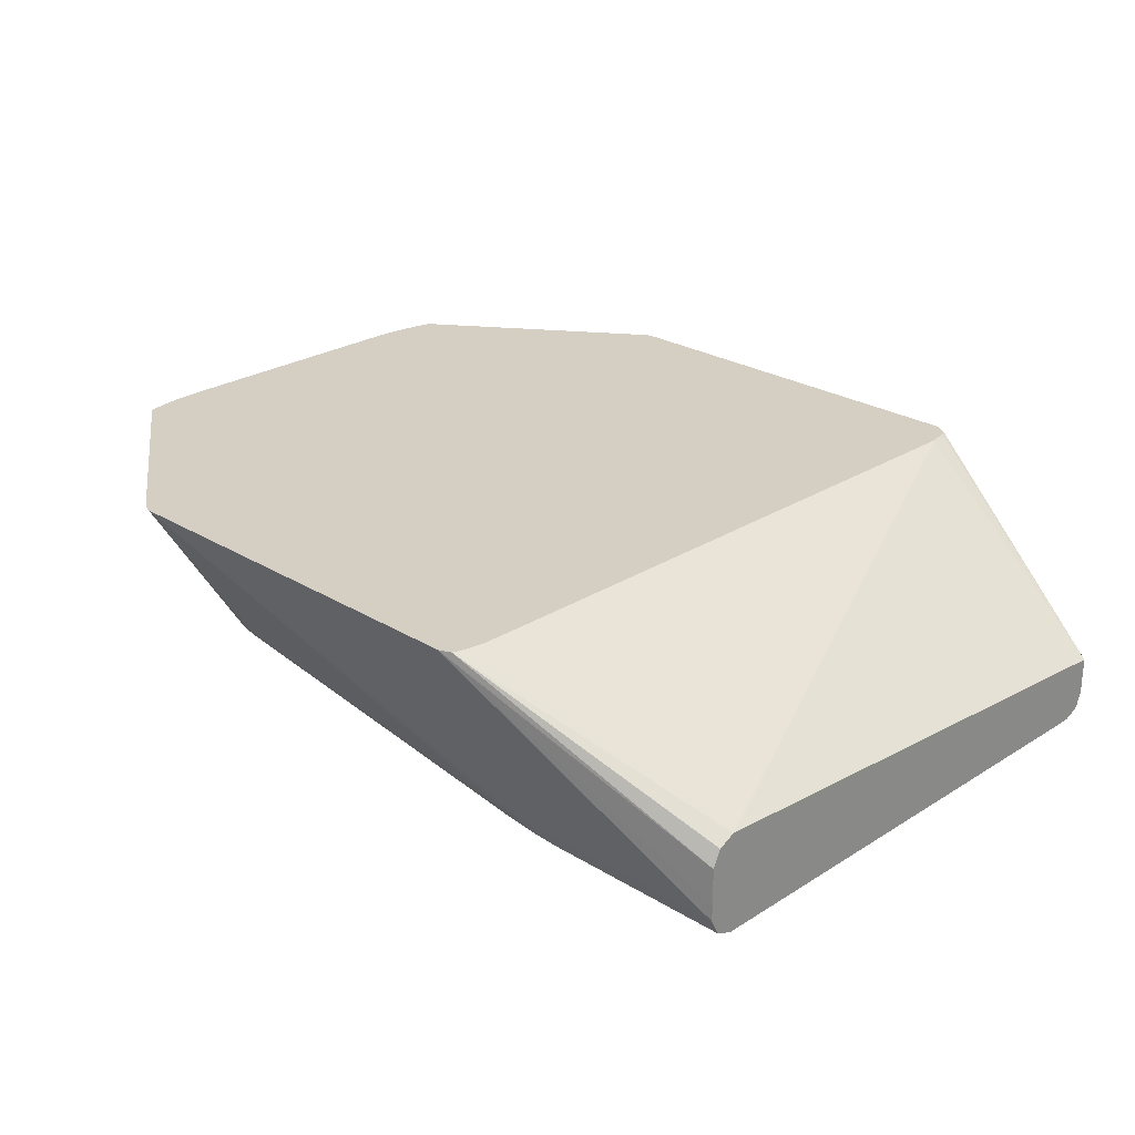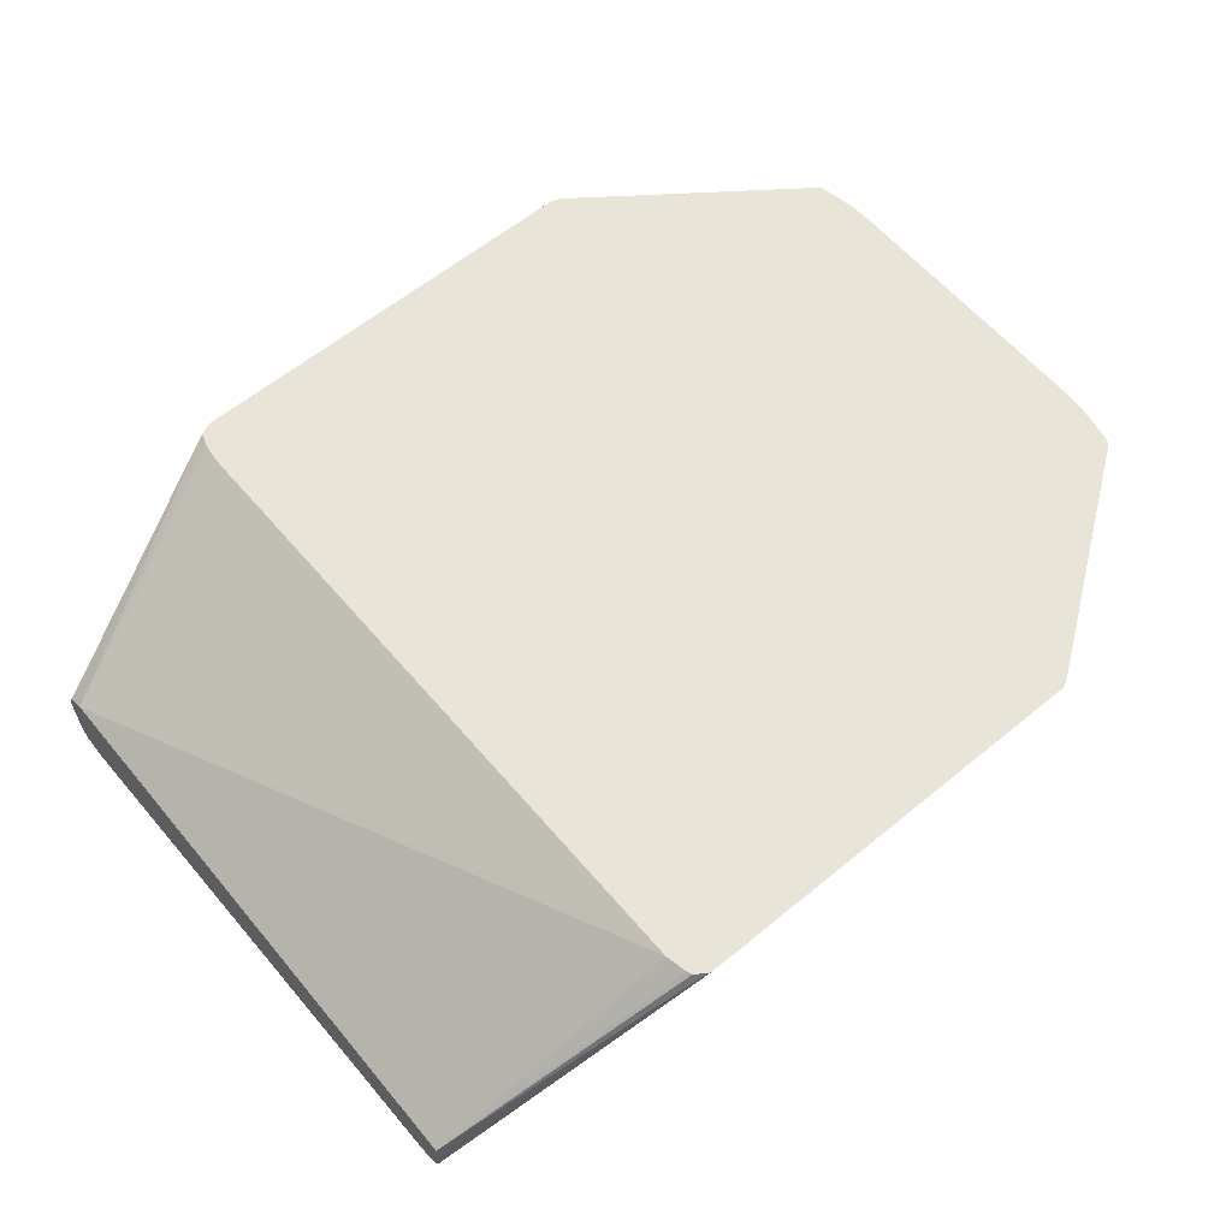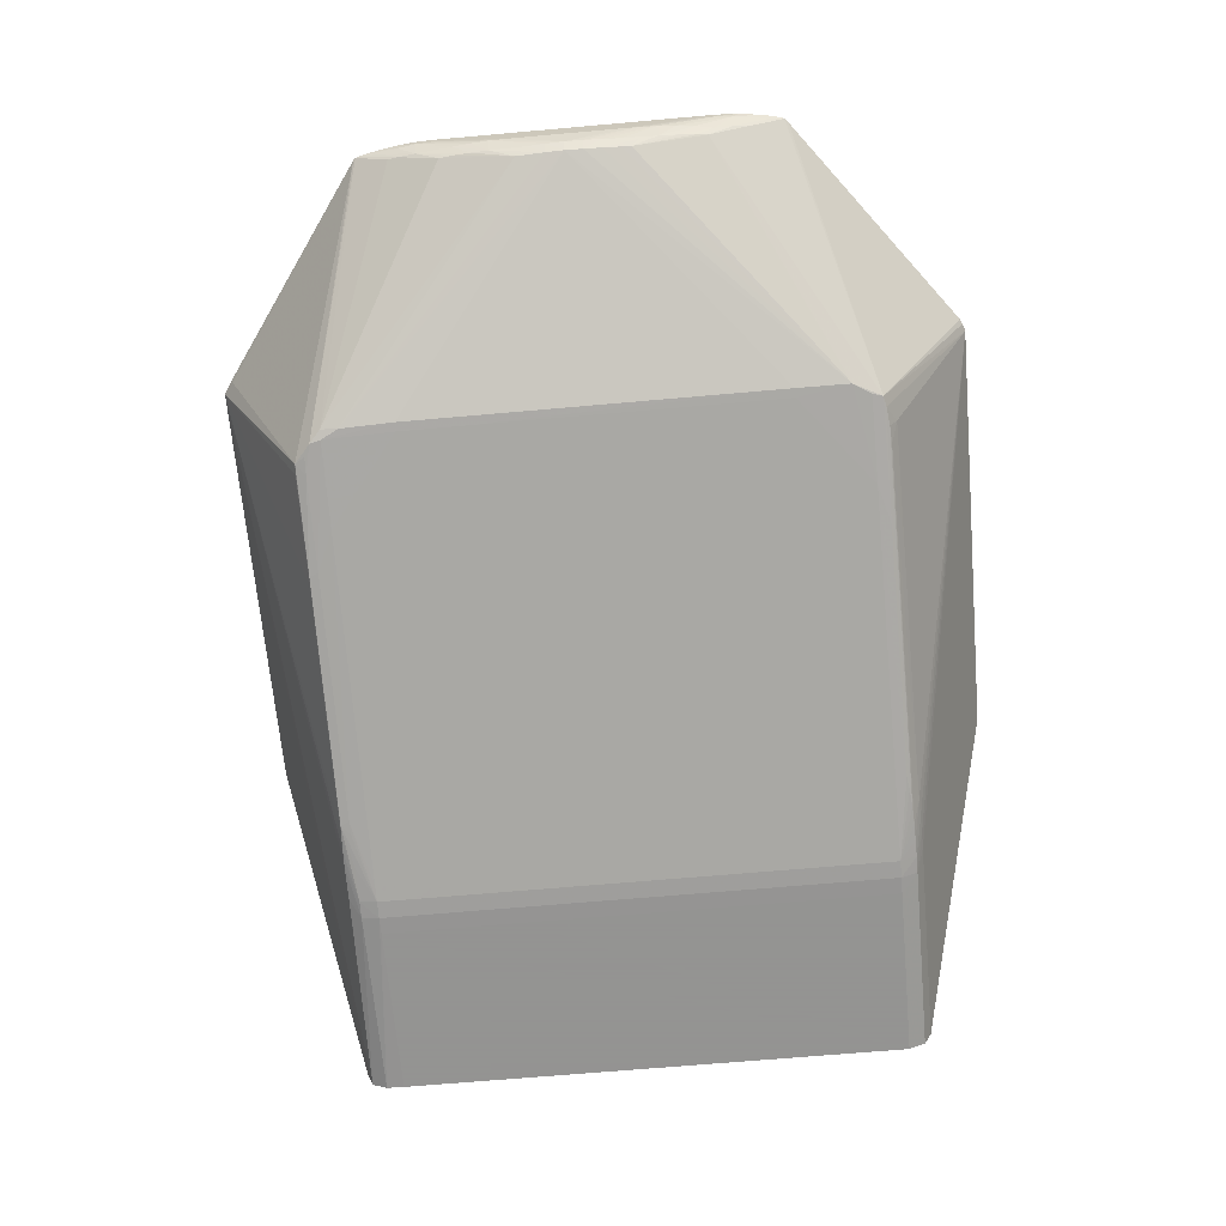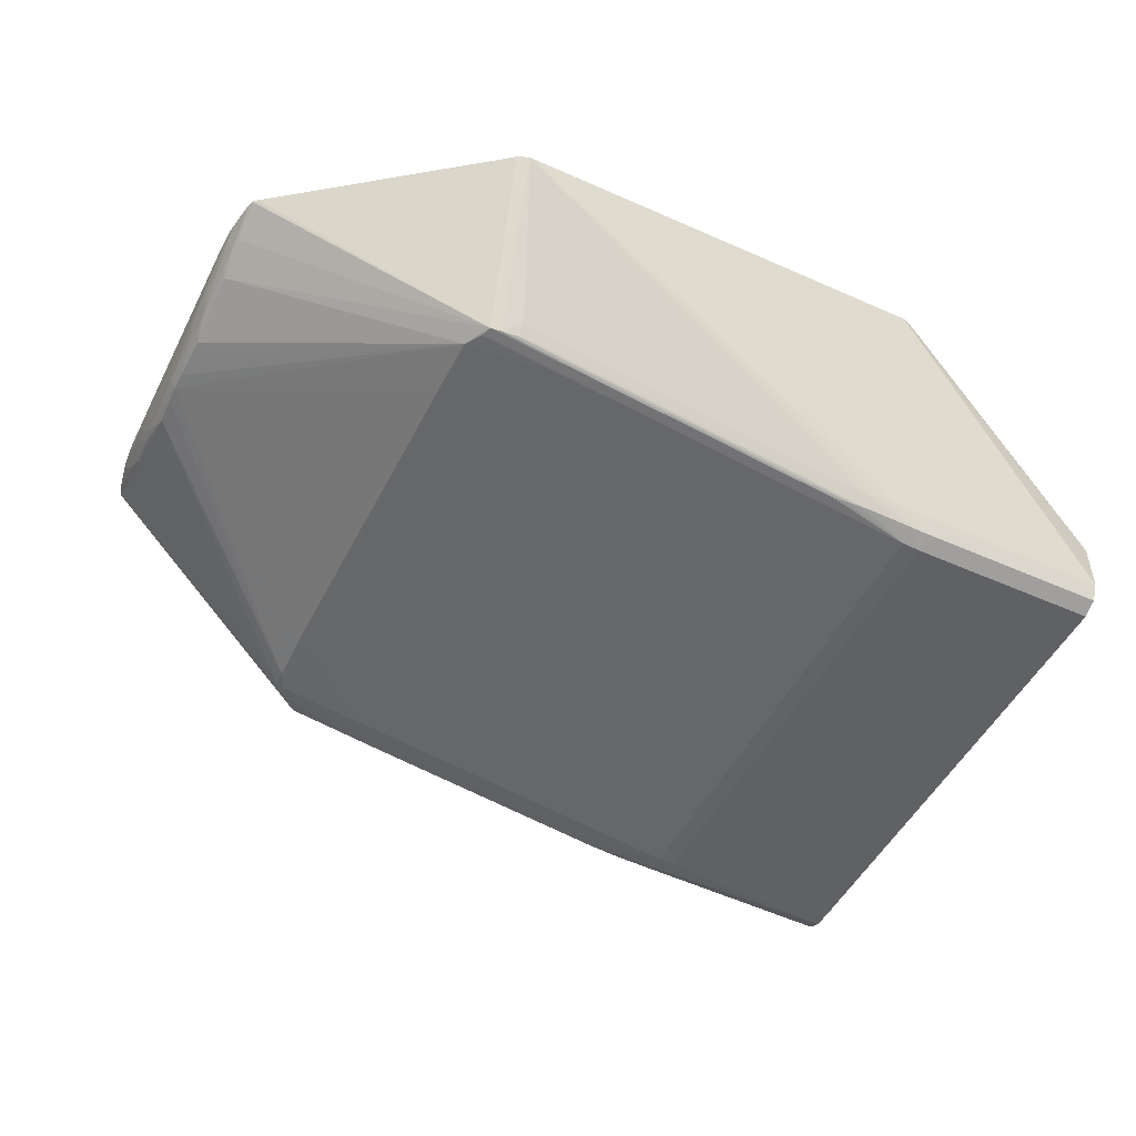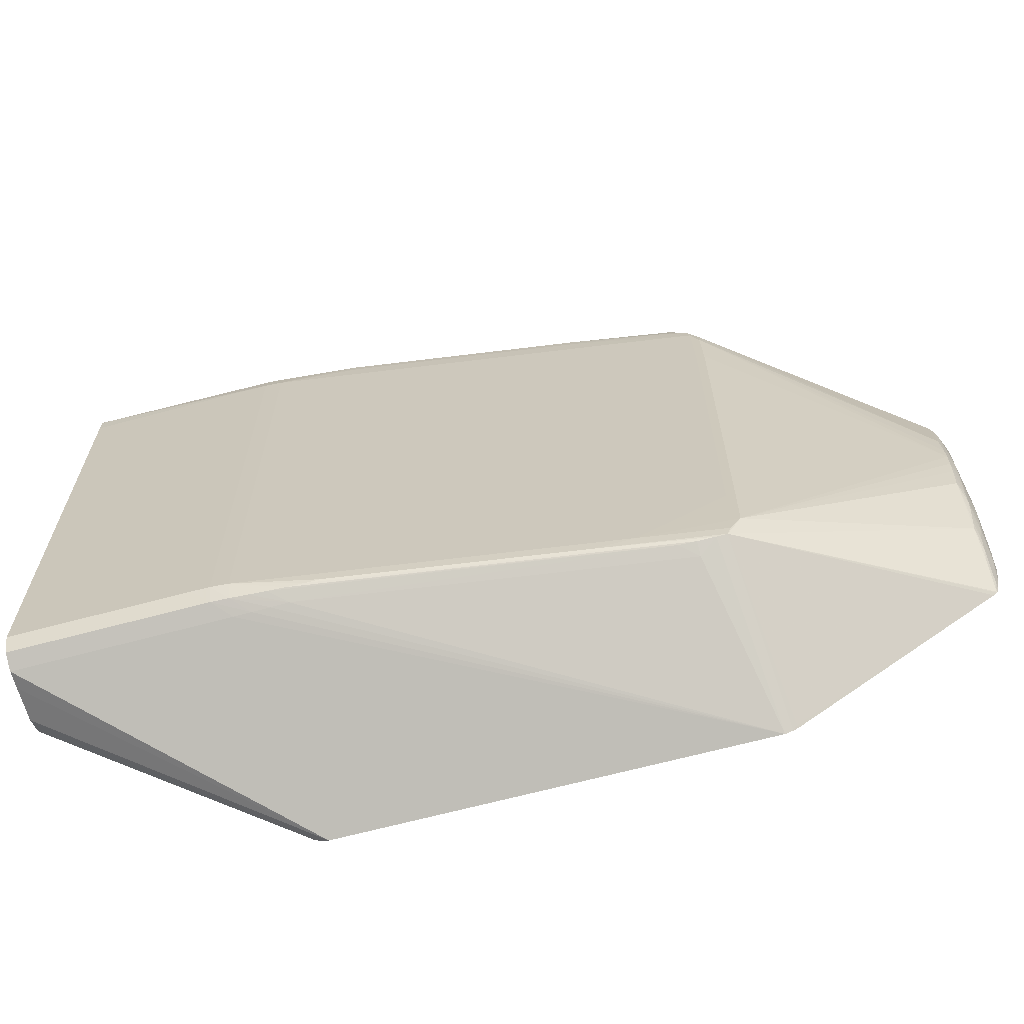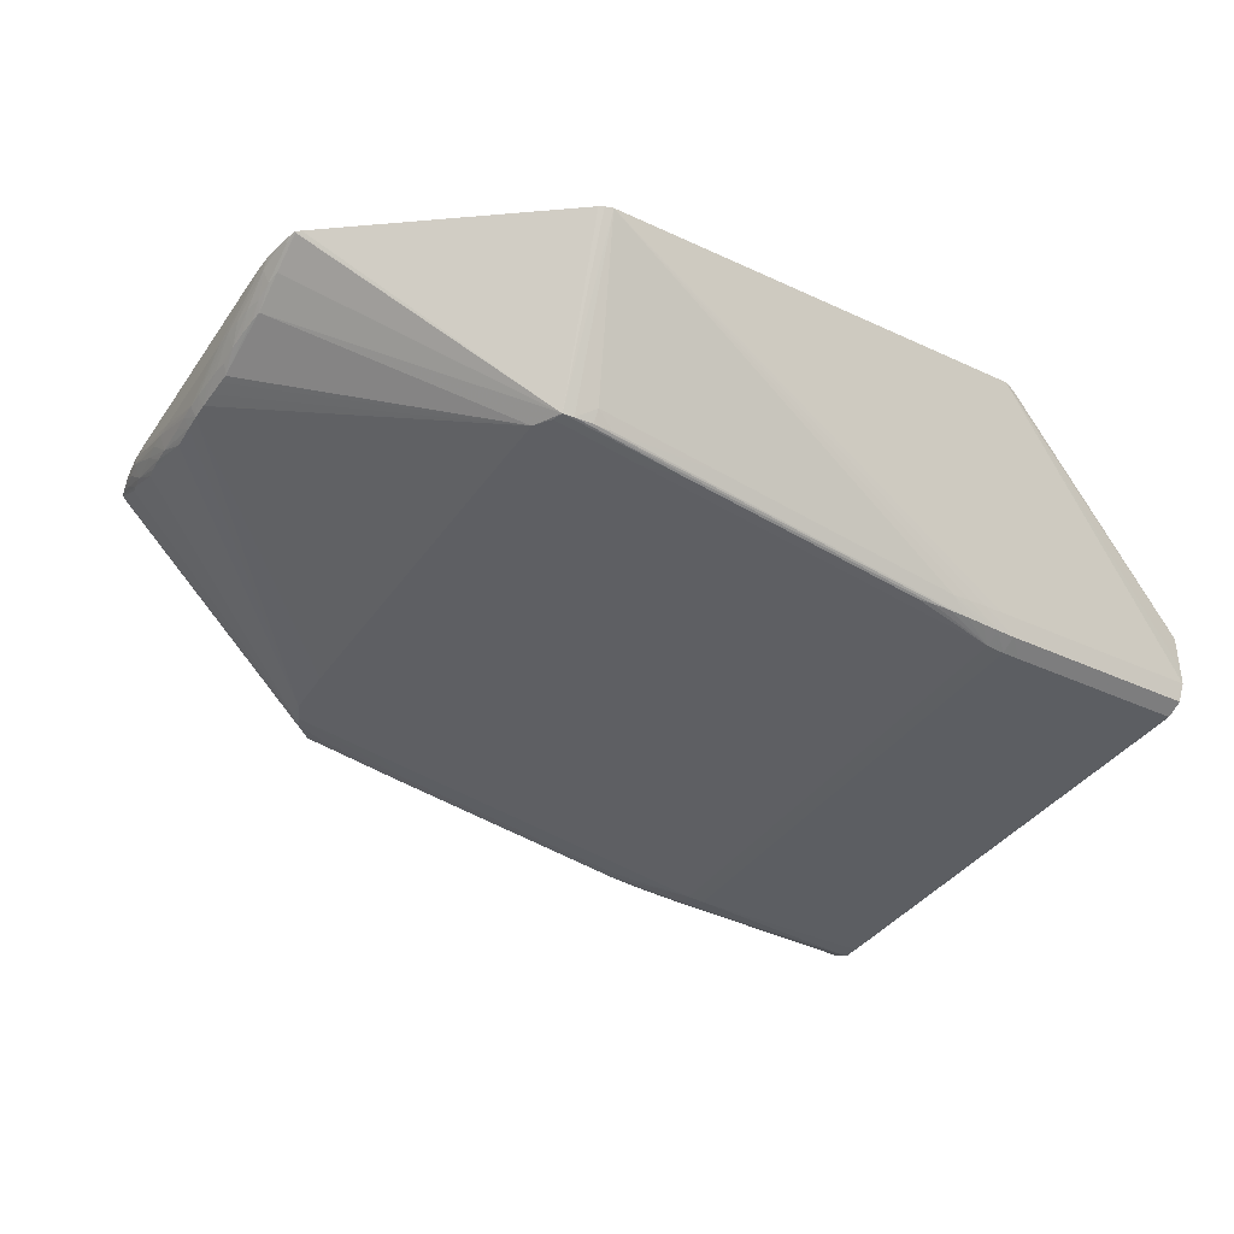
<metadata>
{"format":"obj","ext":"obj","renderer":"f3d","projection":"perspective","resolution":1024,"background":"white","views":[{"elev":25.4,"azim":-135.4,"up":"+Y"},{"elev":60.3,"azim":-40.1,"up":"+Y"},{"elev":-66.9,"azim":95.1,"up":"+Y"},{"elev":-49.4,"azim":153.8,"up":"+Y"},{"elev":-65.7,"azim":15.2,"up":"+Z"},{"elev":-37.7,"azim":149.3,"up":"+Y"}]}
</metadata>
<code>
v 0.04928 0.0007474 -0.04175
v 0.03099 -0.01398 -0.03569
v 0.03099 -0.01269 -0.0357
v 0.03099 -0.01012 -0.0357
v 0.04835 0.0007474 -0.04137
v 0.08022 0.0007474 -0.04175
v 0.04671 -0.01398 -0.03569
v 0.03099 -0.01517 -0.03512
v 0.03099 -0.008886 -0.03512
v 0.03099 -0.008293 -0.03391
v 0.04803 0.0007474 -0.04039
v 0.08077 0.0007474 -0.04157
v 0.07969 -0.01081 -0.03465
v 0.07892 -0.01089 -0.03481
v 0.07763 -0.01012 -0.03555
v 0.06858 -0.01141 -0.03556
v 0.05058 -0.01398 -0.03556
v 0.04929 -0.01398 -0.03563
v 0.048 -0.01398 -0.03567
v 0.04541 -0.01517 -0.03512
v 0.03099 -0.01571 -0.0339
v 0.03099 -0.01124 0.006295
v 0.04781 0.0007474 0.009186
v 0.0478 0.0007474 0.007348
v 0.0478 0.0007474 -0.03778
v 0.04782 0.0007474 -0.03907
v 0.08115 0.0007474 -0.04137
v 0.0811 0.0005637 -0.04129
v 0.07375 -0.01175 -0.0339
v 0.0709 -0.0121 -0.0347
v 0.09624 0.0007474 -0.03002
v 0.09654 0.0007474 -0.02977
v 0.09651 0.0006749 -0.02973
v 0.09649 -0.0005817 -0.02714
v 0.09639 -0.001782 -0.02441
v 0.08073 -0.01074 -0.03262
v 0.07993 -0.01084 -0.03391
v 0.06988 -0.01217 -0.03485
v 0.07763 -0.01098 -0.03498
v 0.07634 -0.01107 -0.03506
v 0.04929 -0.01494 -0.03506
v 0.048 -0.01503 -0.03509
v 0.04671 -0.01512 -0.03511
v 0.04541 -0.0157 -0.0339
v 0.04413 -0.01571 -0.0339
v 0.03099 -0.01571 0.003472
v 0.03099 -0.01269 0.006295
v 0.04928 0.0007474 0.01175
v 0.04906 0.0007474 0.01165
v 0.04828 0.0007474 0.01111
v 0.04814 0.0007474 0.01073
v 0.04929 -0.01525 -0.0339
v 0.05288 -0.01468 -0.0347
v 0.08011 -0.01084 -0.02875
v 0.08011 -0.01084 -0.02359
v 0.08012 -0.01084 -0.006861
v 0.05187 -0.01475 -0.03485
v 0.09671 0.0007474 -0.0292
v 0.09667 0.0004332 -0.02875
v 0.09664 -0.0007991 -0.02618
v 0.0967 -0.001163 -0.02486
v 0.0965 -0.001877 -0.02359
v 0.09635 -0.003032 -0.01915
v 0.08076 -0.01074 -0.02875
v 0.09638 -0.003059 -0.01844
v 0.09644 -0.003106 -0.01714
v 0.09649 -0.00315 -0.01586
v 0.0965 -0.003162 -0.01458
v 0.05058 -0.01485 -0.03499
v 0.04671 -0.01561 -0.0339
v 0.04541 -0.0157 0.003472
v 0.04413 -0.01571 -0.006866
v 0.03099 -0.01567 0.004755
v 0.04412 -0.01571 0.003472
v 0.03099 -0.01398 0.00629
v 0.05057 0.0007474 0.01175
v 0.04929 -0.01525 -0.006866
v 0.08012 -0.01084 -0.001681
v 0.0968 0.0007474 -0.02875
v 0.09707 0.000198 -0.02618
v 0.09693 -0.001092 -0.02359
v 0.09663 -0.00203 -0.02231
v 0.09672 -0.002206 -0.02102
v 0.09669 -0.002478 -0.01964
v 0.08076 -0.01074 -0.001681
v 0.09682 -0.002381 -0.01844
v 0.09687 -0.002381 -0.01714
v 0.09692 -0.002381 -0.01586
v 0.09694 -0.002381 -0.01458
v 0.0969 -0.002381 -0.01329
v 0.09647 -0.003129 -0.01329
v 0.08063 -0.01074 0.002189
v 0.04671 -0.01561 -0.006866
v 0.0467 -0.01561 0.003472
v 0.0467 -0.0154 0.004755
v 0.04541 -0.01548 0.004755
v 0.03099 -0.01513 0.00586
v 0.07893 0.0007474 0.01175
v 0.048 -0.01543 0.003472
v 0.07998 -0.01084 0.003472
v 0.07376 -0.01175 0.003472
v 0.09693 0.0007474 -0.0281
v 0.09713 0.0007474 -0.02673
v 0.09718 0.000198 -0.02489
v 0.09707 -0.001092 -0.02231
v 0.09716 -0.001092 -0.02102
v 0.0972 -0.001092 -0.01973
v 0.0972 -0.001092 -0.01844
v 0.0972 -0.001092 -0.01071
v 0.09718 -0.001092 -0.009417
v 0.09675 -0.002263 -0.009417
v 0.09683 -0.002381 -0.012
v 0.0964 -0.003074 -0.012
v 0.08063 -0.01051 0.003472
v 0.07974 -0.01081 0.004284
v 0.09636 -0.003038 -0.0112
v 0.05281 -0.01467 0.004755
v 0.05187 -0.0148 0.004755
v 0.05256 -0.01463 0.00541
v 0.04928 -0.01511 0.004755
v 0.05187 -0.01468 0.005452
v 0.05058 -0.01475 0.00551
v 0.0467 -0.01491 0.005557
v 0.04928 -0.01481 0.005546
v 0.048 -0.01485 0.005557
v 0.08022 0.0007474 0.01175
v 0.07085 -0.01209 0.004755
v 0.09719 0.0007474 -0.02544
v 0.0972 0.000198 -0.02359
v 0.0972 0.000198 -0.00684
v 0.0972 0.000198 -0.005552
v 0.09714 0.000198 -0.004263
v 0.09711 -0.001092 -0.008129
v 0.09698 -0.001092 -0.00684
v 0.09668 -0.002102 -0.008129
v 0.09643 -0.001811 -0.005897
v 0.09637 -0.0004737 -0.002268
v 0.09643 0.0007474 9.409e-05
v 0.07842 -0.01081 0.005452
v 0.07888 -0.01089 0.004729
v 0.07802 -0.01102 0.004755
v 0.07762 -0.01109 0.004755
v 0.0963 0.0007474 0.0002407
v 0.09655 -0.00193 -0.00684
v 0.07058 -0.01206 0.00541
v 0.06989 -0.0121 0.005452
v 0.07763 -0.01087 0.005504
v 0.08114 0.0004187 0.01099
v 0.08122 0.0007474 0.01111
v 0.0972 0.0007474 -0.02415
v 0.0972 0.0007474 -0.005552
v 0.09717 0.0007474 -0.004263
v 0.09705 0.0007474 -0.00297
v 0.09695 0.000198 -0.00297
v 0.0967 -0.0008974 -0.004263
v 0.09651 -0.0006268 -0.00297
v 0.09653 0.0006394 -0.000393
v 0.09659 0.0007474 -0.000393
v 0.09685 0.0007474 -0.001734
v 0.09666 0.0001884 -0.001776
f 1 2 3
f 1 3 4
f 1 4 5
f 1 5 11
f 1 11 26
f 1 26 25
f 1 25 24
f 1 24 23
f 1 23 51
f 1 51 50
f 1 50 49
f 1 49 48
f 1 48 76
f 1 76 98
f 1 98 126
f 1 126 149
f 1 149 143
f 1 143 138
f 1 138 158
f 1 158 159
f 1 159 153
f 1 153 152
f 1 152 151
f 1 151 150
f 1 150 128
f 1 128 103
f 1 103 102
f 1 102 79
f 1 79 58
f 1 58 32
f 1 32 31
f 1 31 27
f 1 27 12
f 1 12 6
f 1 6 7
f 1 7 2
f 2 7 20
f 2 20 8
f 2 8 21
f 2 21 46
f 2 46 73
f 2 73 97
f 2 97 75
f 2 75 47
f 2 47 22
f 2 22 10
f 2 10 9
f 2 9 4
f 2 4 3
f 4 9 5
f 5 9 10
f 5 10 11
f 6 12 13
f 6 13 14
f 6 14 15
f 6 15 16
f 6 16 17
f 6 17 18
f 6 18 19
f 6 19 7
f 7 19 20
f 8 20 45
f 8 45 21
f 10 22 23
f 10 23 24
f 10 24 25
f 10 25 26
f 10 26 11
f 12 27 28
f 12 28 13
f 13 29 30
f 13 30 14
f 13 28 31
f 13 31 32
f 13 32 33
f 13 33 34
f 13 34 35
f 13 35 36
f 13 36 37
f 13 37 29
f 14 30 38
f 14 38 39
f 14 39 15
f 15 39 40
f 15 40 16
f 16 40 17
f 17 40 41
f 17 41 42
f 17 42 43
f 17 43 18
f 18 43 19
f 19 43 20
f 20 43 44
f 20 44 45
f 21 45 72
f 21 72 74
f 21 74 46
f 22 47 48
f 22 48 49
f 22 49 50
f 22 50 51
f 22 51 23
f 27 31 28
f 29 52 53
f 29 53 30
f 29 37 36
f 29 36 54
f 29 54 55
f 29 55 56
f 29 56 52
f 30 53 57
f 30 57 38
f 32 58 59
f 32 59 33
f 33 59 34
f 34 59 60
f 34 60 35
f 35 60 61
f 35 61 62
f 35 62 63
f 35 63 36
f 36 64 54
f 36 63 65
f 36 65 66
f 36 66 67
f 36 67 68
f 36 68 64
f 38 57 39
f 39 57 69
f 39 69 40
f 40 69 41
f 41 69 70
f 41 70 42
f 42 70 43
f 43 70 44
f 44 71 72
f 44 72 45
f 44 70 93
f 44 93 71
f 46 74 73
f 47 75 48
f 48 75 76
f 52 77 99
f 52 99 93
f 52 93 70
f 52 70 53
f 52 56 78
f 52 78 77
f 53 70 57
f 54 64 55
f 55 64 56
f 56 64 85
f 56 85 78
f 57 70 69
f 58 79 59
f 59 79 80
f 59 80 60
f 60 80 61
f 61 80 81
f 61 81 82
f 61 82 62
f 62 82 63
f 63 82 83
f 63 83 84
f 63 84 65
f 64 68 85
f 65 84 66
f 66 84 86
f 66 86 67
f 67 86 87
f 67 87 88
f 67 88 68
f 68 88 89
f 68 89 90
f 68 90 91
f 68 91 92
f 68 92 85
f 71 93 94
f 71 94 95
f 71 95 96
f 71 96 73
f 71 73 74
f 71 74 72
f 73 96 97
f 75 97 98
f 75 98 76
f 77 78 99
f 78 100 101
f 78 101 99
f 78 85 100
f 79 102 80
f 80 103 104
f 80 104 105
f 80 105 81
f 80 102 103
f 81 83 82
f 81 105 83
f 83 105 106
f 83 106 86
f 83 86 84
f 85 92 100
f 86 106 87
f 87 106 88
f 88 106 107
f 88 107 89
f 89 107 108
f 89 108 109
f 89 109 110
f 89 110 90
f 90 110 111
f 90 111 112
f 90 112 91
f 91 112 111
f 91 111 113
f 91 113 92
f 92 114 115
f 92 115 100
f 92 113 116
f 92 116 114
f 93 99 94
f 94 99 117
f 94 117 118
f 94 118 119
f 94 119 120
f 94 120 95
f 95 120 119
f 95 119 121
f 95 121 122
f 95 122 96
f 96 123 97
f 96 122 124
f 96 124 123
f 97 123 125
f 97 125 124
f 97 124 126
f 97 126 98
f 99 101 117
f 100 115 127
f 100 127 101
f 101 127 117
f 103 128 104
f 104 106 105
f 104 128 129
f 104 129 107
f 104 107 106
f 107 129 108
f 108 129 150
f 108 150 151
f 108 151 130
f 108 130 109
f 109 130 131
f 109 131 110
f 110 131 132
f 110 132 133
f 110 133 111
f 111 133 134
f 111 134 135
f 111 135 116
f 111 116 113
f 114 116 136
f 114 136 137
f 114 137 138
f 114 138 115
f 115 139 140
f 115 140 141
f 115 141 142
f 115 142 127
f 115 138 143
f 115 143 139
f 116 135 144
f 116 144 136
f 117 127 145
f 117 145 119
f 117 119 118
f 119 145 121
f 121 145 146
f 121 146 126
f 121 126 122
f 122 126 124
f 123 124 125
f 126 146 147
f 126 147 139
f 126 139 148
f 126 148 149
f 127 142 145
f 128 150 129
f 130 151 131
f 131 151 152
f 131 152 132
f 132 152 153
f 132 153 154
f 132 154 155
f 132 155 134
f 132 134 133
f 134 155 135
f 135 155 144
f 136 144 155
f 136 155 156
f 136 156 137
f 137 156 138
f 138 156 157
f 138 157 158
f 139 147 145
f 139 145 142
f 139 142 141
f 139 141 140
f 139 143 148
f 143 149 148
f 145 147 146
f 153 159 154
f 154 159 158
f 154 158 160
f 154 160 155
f 155 160 156
f 156 160 157
f 157 160 158

</code>
